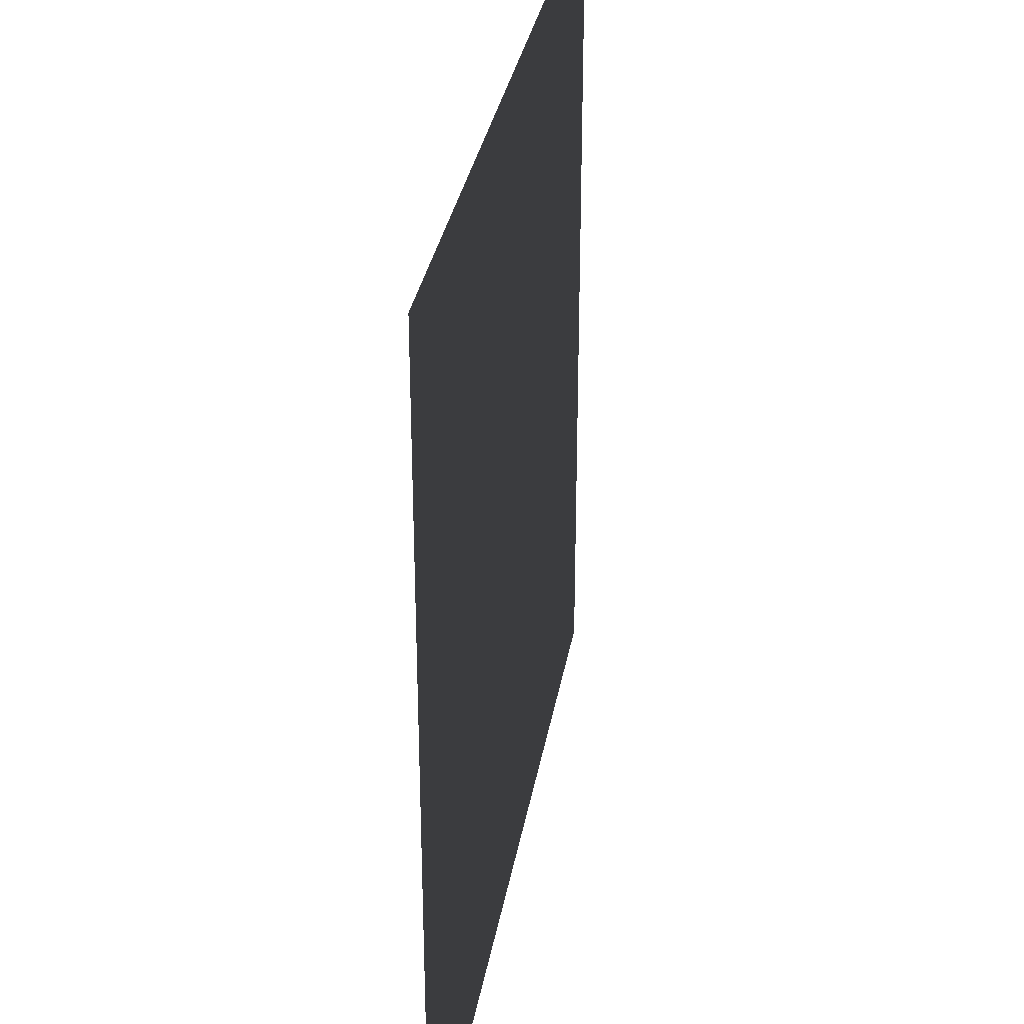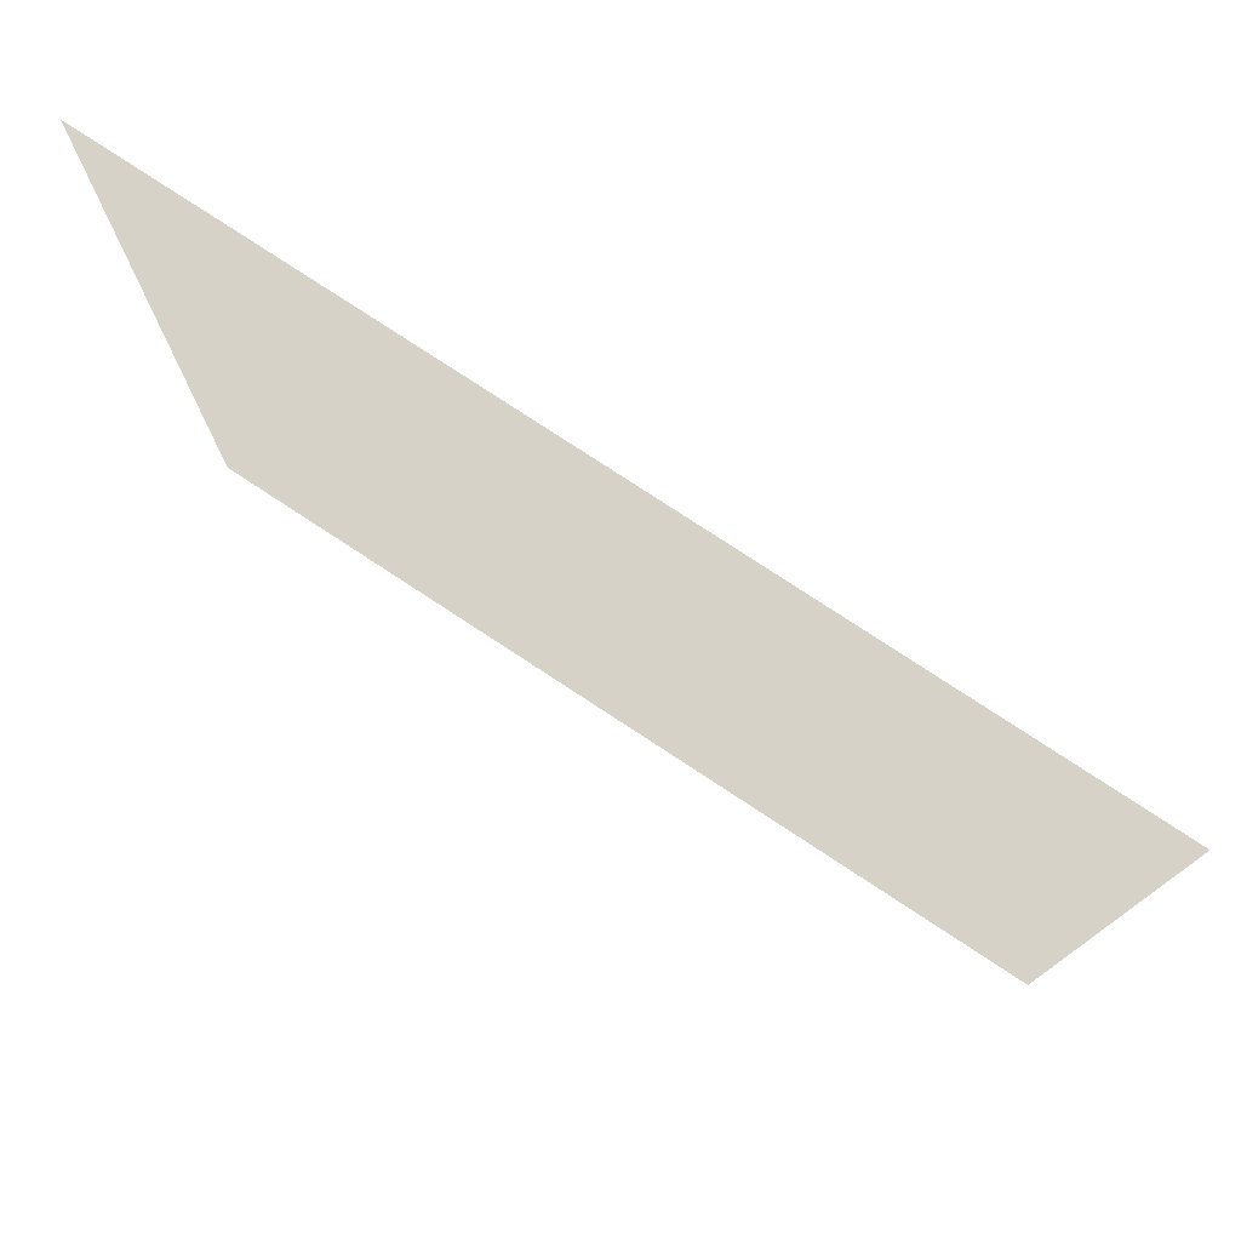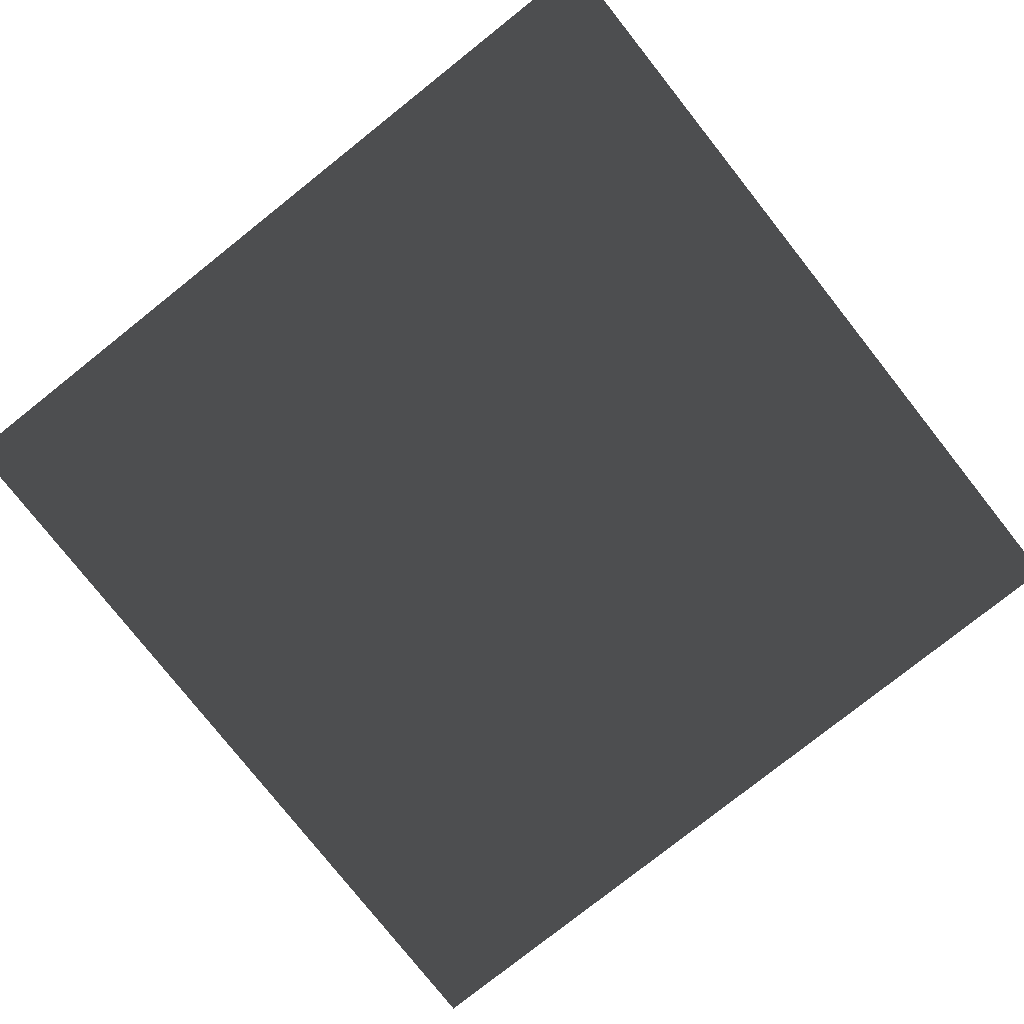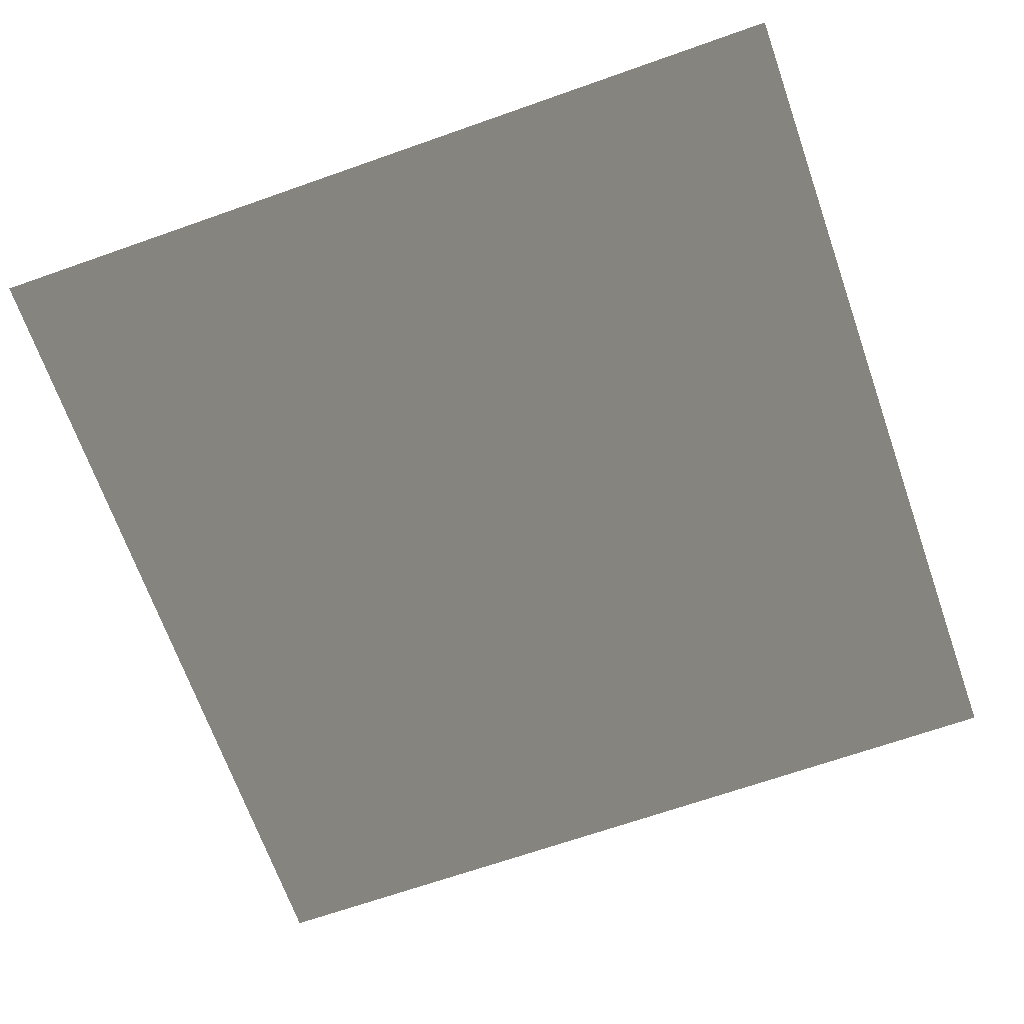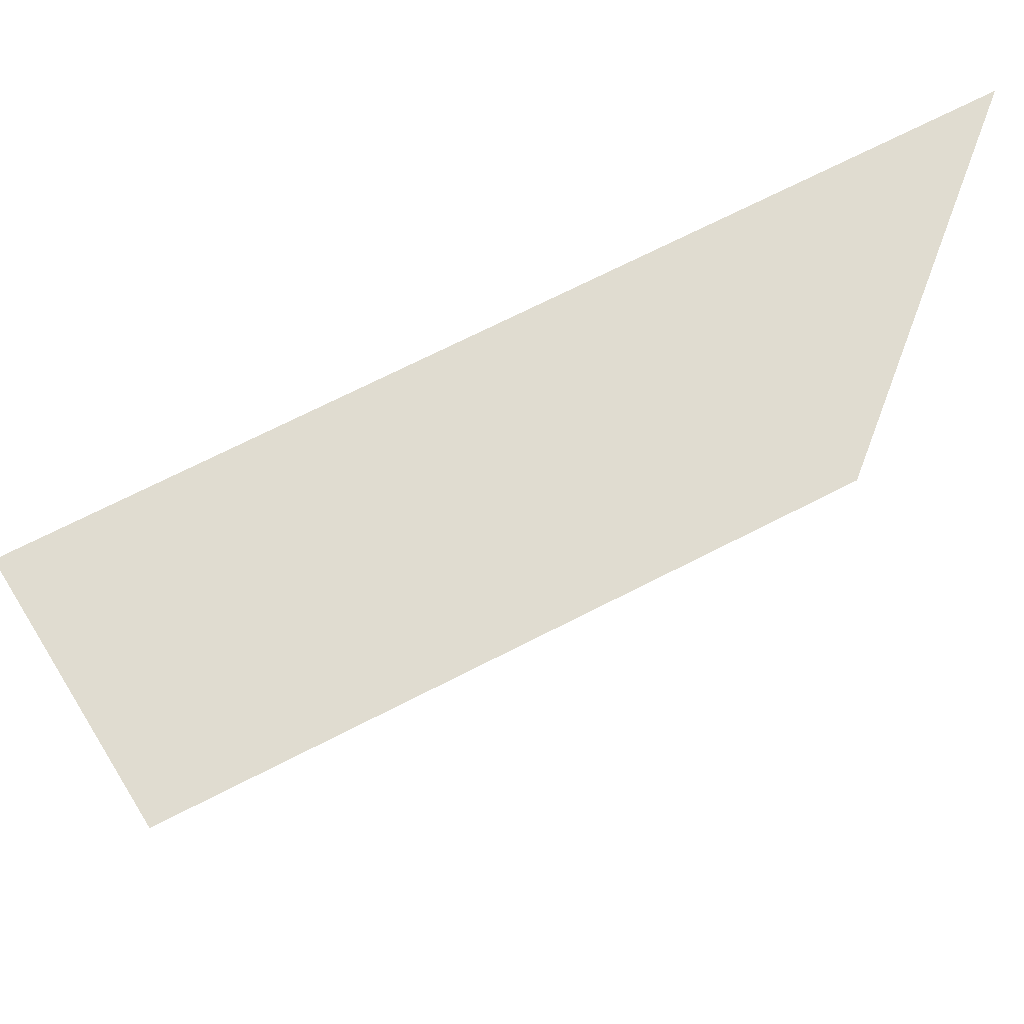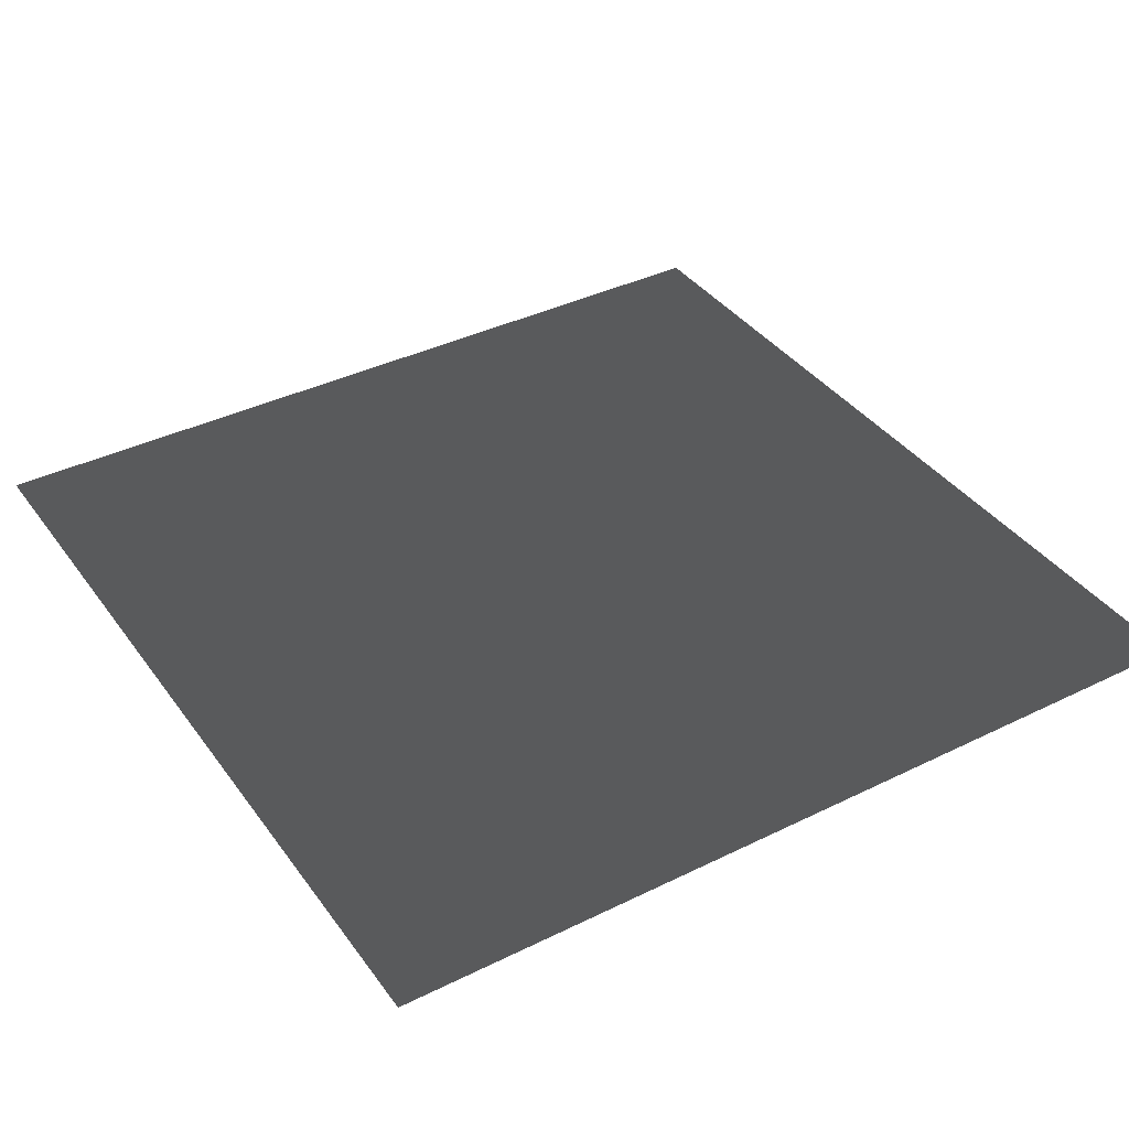
<metadata>
{"format":"obj","ext":"obj","renderer":"f3d","projection":"perspective","resolution":1024,"background":"white","views":[{"elev":32.2,"azim":-80.4,"up":"+Y"},{"elev":77.8,"azim":-146.7,"up":"+Y"},{"elev":-79.0,"azim":-51.6,"up":"+Z"},{"elev":-68.1,"azim":109.4,"up":"+Z"},{"elev":69.7,"azim":152.8,"up":"+Y"},{"elev":38.3,"azim":58.1,"up":"+Z"}]}
</metadata>
<code>
o Cube_Cube.002
v -1 -1 0
v 1 -1 0
v 1 1 0
v -1 1 0
f 1 4 2
f 4 3 2

</code>
